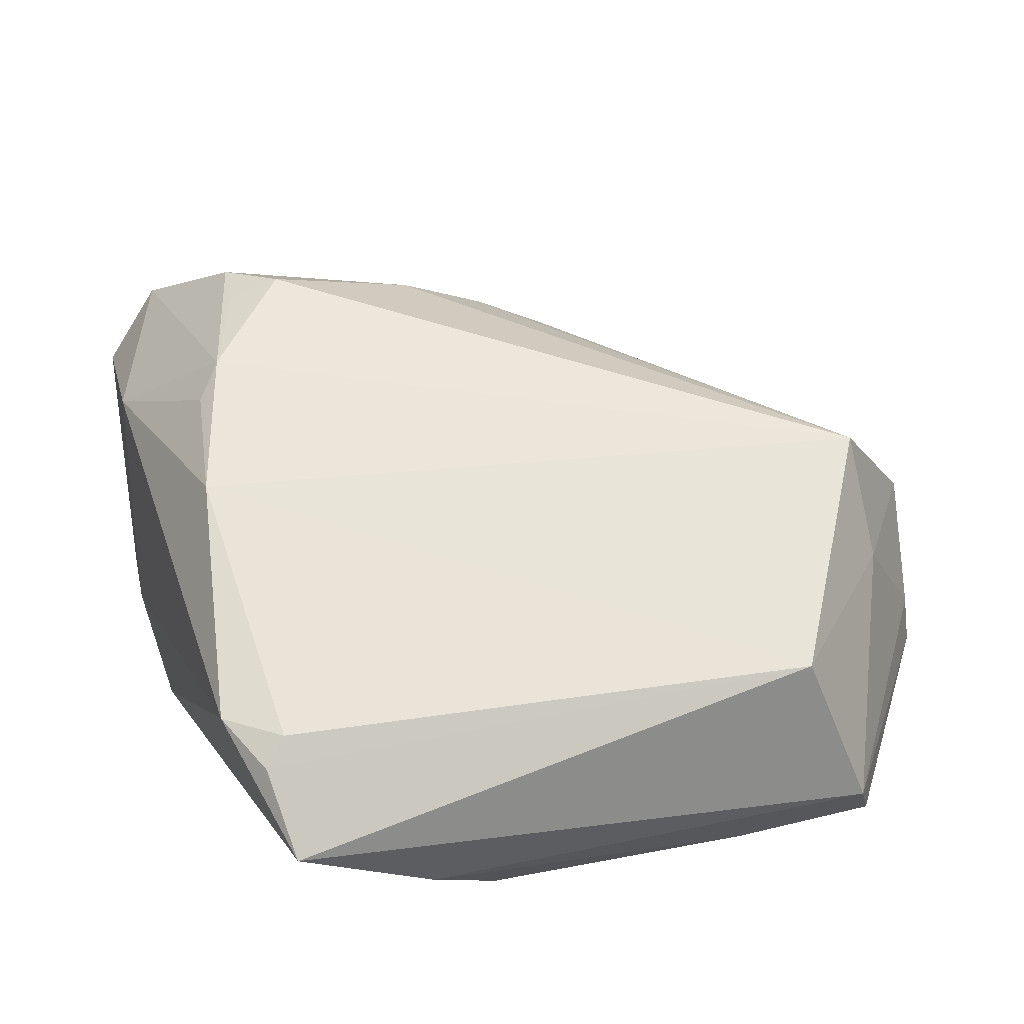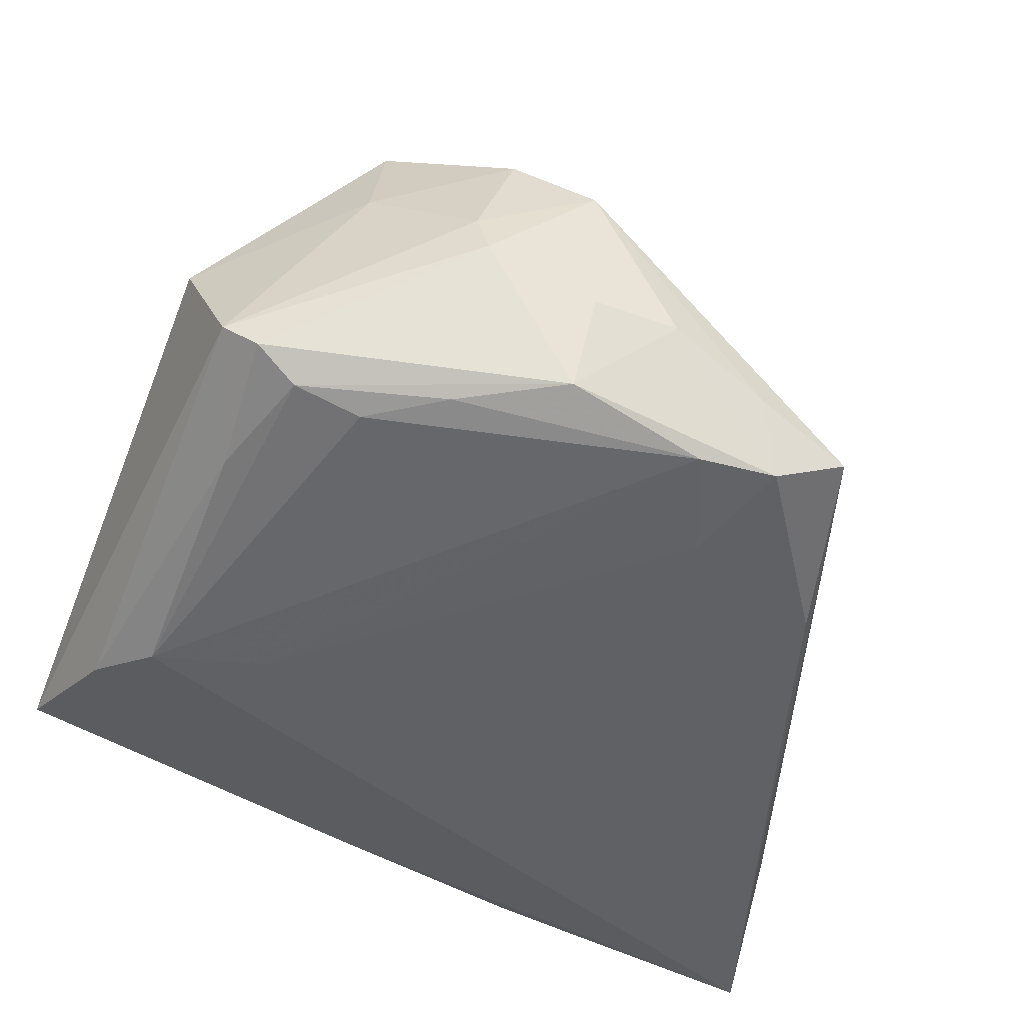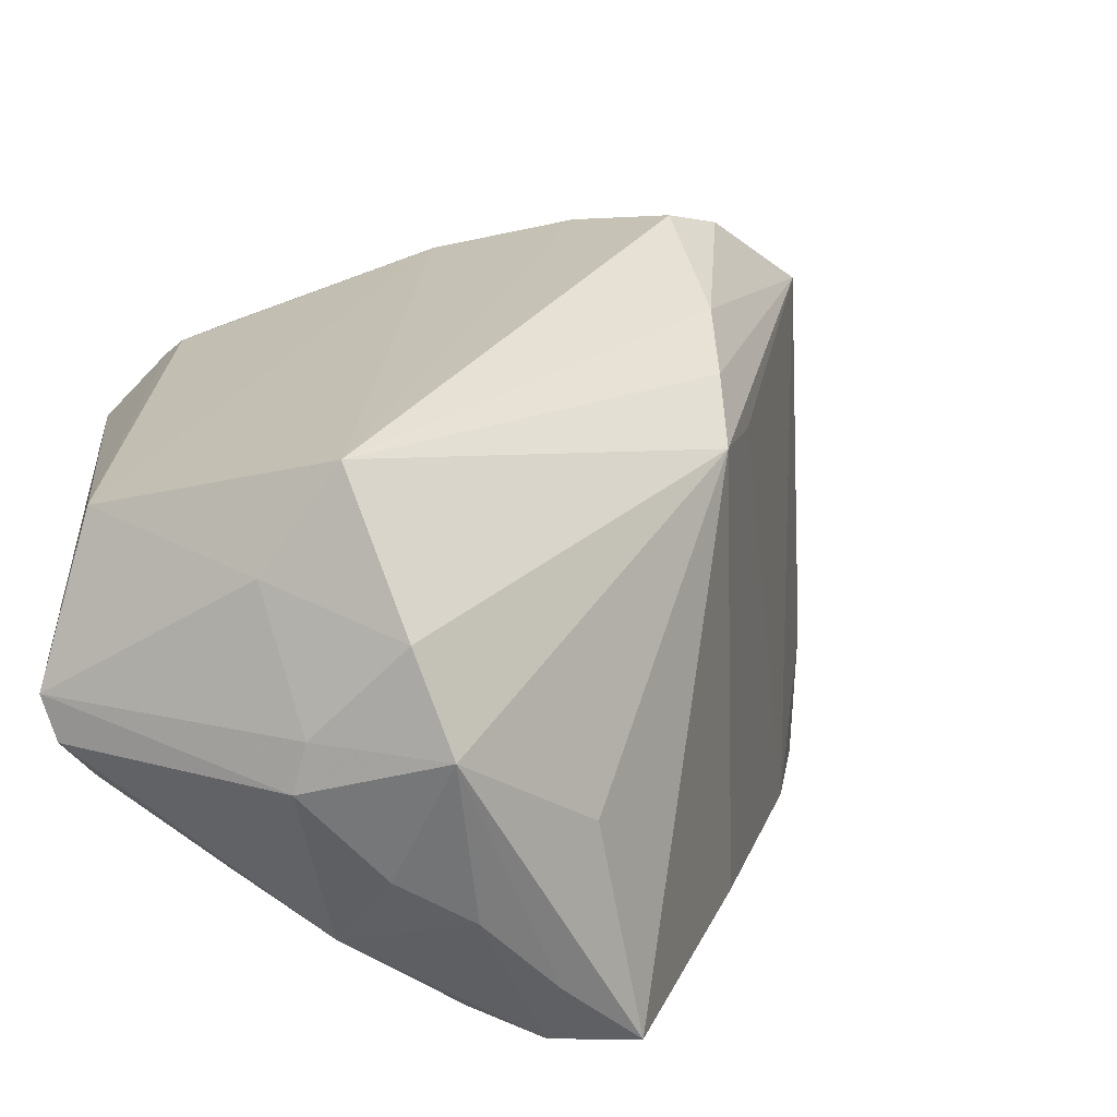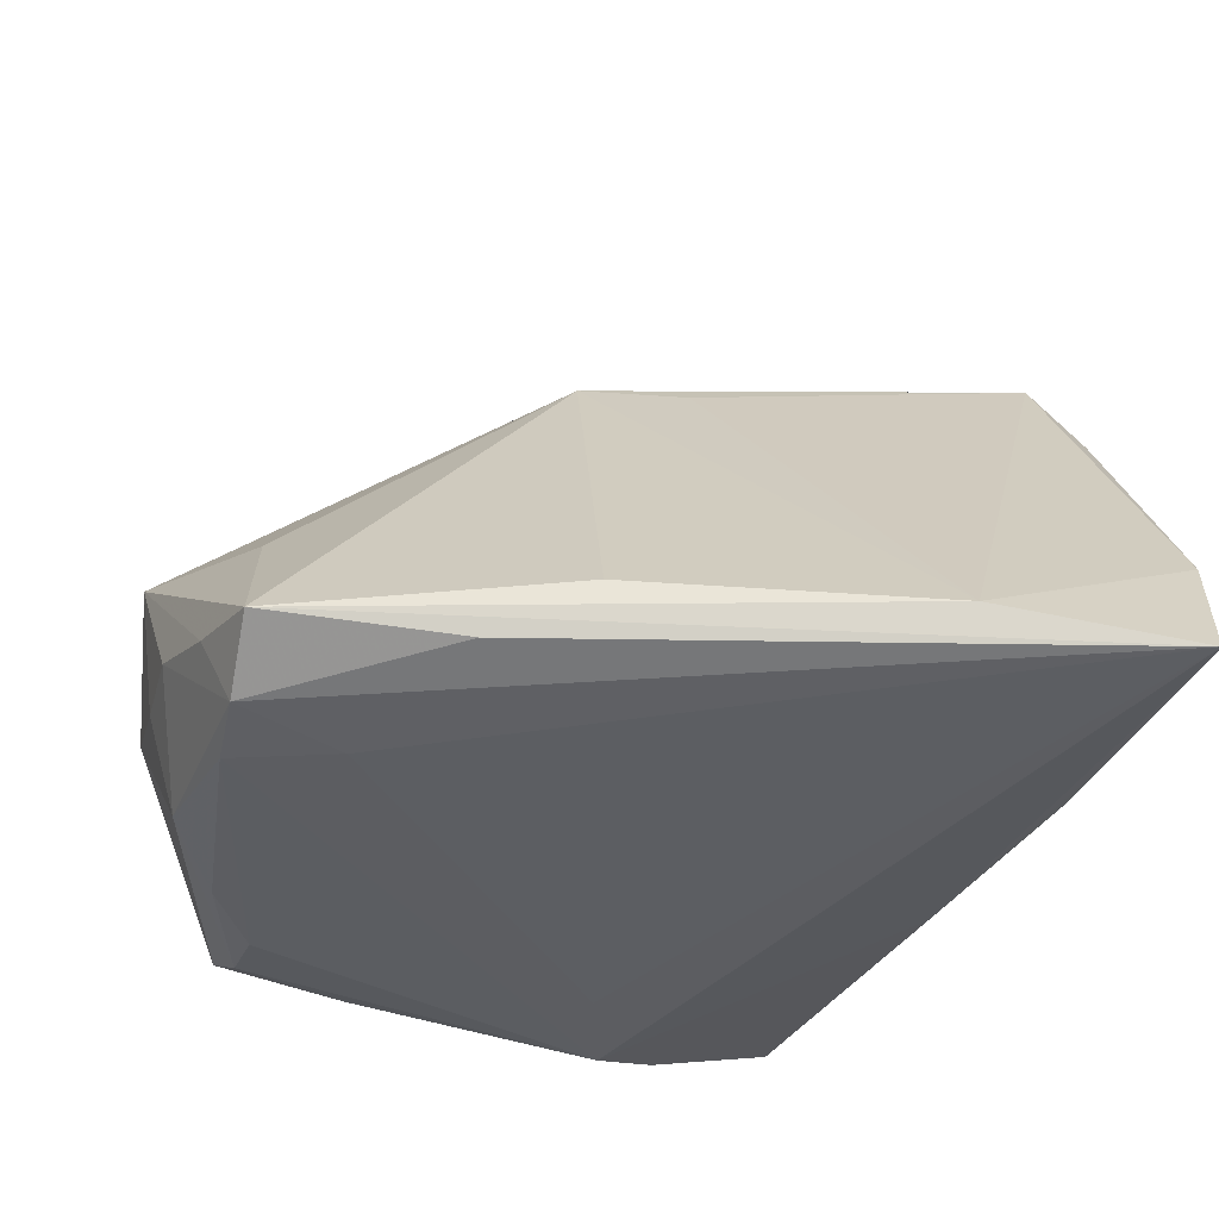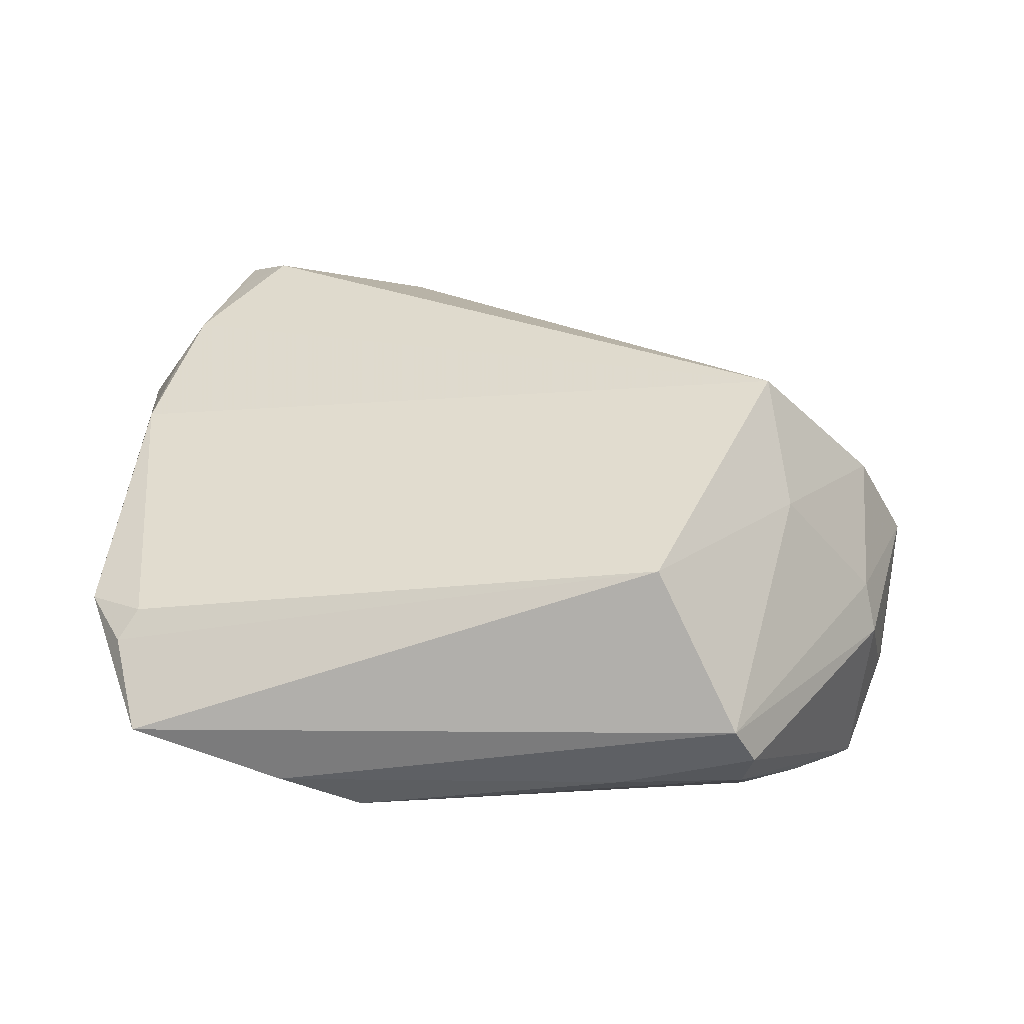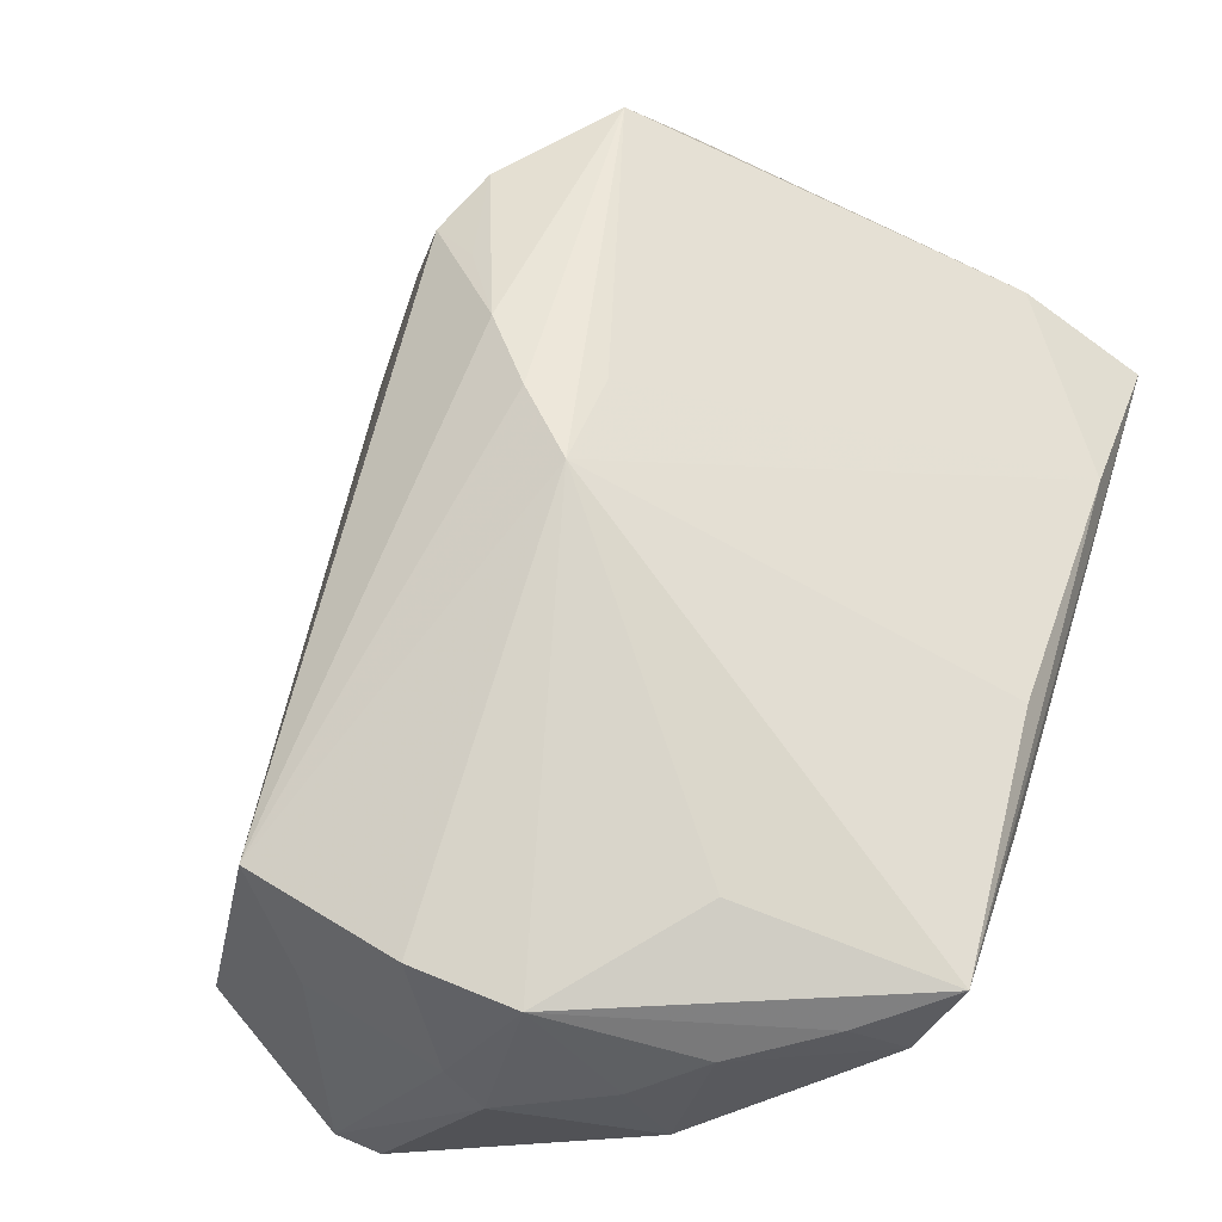
<metadata>
{"format":"obj","ext":"obj","renderer":"f3d","projection":"perspective","resolution":1024,"background":"white","views":[{"elev":16.6,"azim":-102.5,"up":"+Z"},{"elev":-48.2,"azim":-22.6,"up":"+Z"},{"elev":-63.0,"azim":-26.2,"up":"+Y"},{"elev":-38.1,"azim":73.0,"up":"+Z"},{"elev":1.6,"azim":-81.6,"up":"+Z"},{"elev":-50.6,"azim":31.6,"up":"+Y"}]}
</metadata>
<code>
v -0.04686 -0.03577 -0.02777
v 0.01099 -0.03188 -0.0346
v -0.0307 0.007387 -0.0346
v 0.02448 -0.04579 -0.0285
v -0.0005553 0.03817 0.032
v 0.03075 -0.02299 -0.03188
v 0.02268 0.05294 0.0197
v 0.002645 0.02526 0.03336
v 0.005238 0.03819 0.03452
v 0.0003027 -0.05088 -0.01945
v -0.02375 -0.04986 -0.01409
v -0.04151 -0.03399 -0.03086
v 0.03636 -0.0117 -0.02609
v -0.02476 0.04434 0.01337
v 0.03001 0.04674 -0.03145
v -0.01022 -0.05053 -0.01902
v -0.05078 -0.03376 -0.02417
v 0.009634 -0.006993 0.02441
v 0.0324 0.04999 -0.01941
v 0.005515 -0.04426 -0.03403
v 0.01249 -0.04844 -0.02465
v 0.05418 0.04664 -0.0346
v -0.03588 -0.03958 0.002164
v -0.009102 0.04176 -0.02963
v 0.01999 0.04715 0.02956
v -0.04453 0.01202 -0.03428
v -0.04945 0.03841 -0.01056
v -0.05418 -0.02502 -0.005226
v -0.05418 0.03773 -0.02456
v -0.03325 -0.03673 0.01718
v 0.008296 -0.04239 -0.007068
v 0.005531 0.05264 0.01737
v 0.02674 0.05096 -0.007043
v 0.01382 0.005722 0.02303
v 0.00695 0.003131 0.02864
v -0.01072 0.0412 0.02588
v -0.01289 0.04367 0.02149
v -0.01086 -0.05294 -0.001395
v -0.001601 0.03222 0.0346
v 0.04723 0.04978 -0.0187
v 0.0482 0.02375 -0.02964
v -0.04989 0.02075 -0.03072
v -0.02416 -0.03978 -0.03186
v -0.03318 -0.03365 -0.03241
v 0.01517 -0.04504 -0.03364
v 0.004679 0.01382 0.03182
v 0.01805 0.04701 -0.02963
v -0.02492 -0.04883 -0.008189
v -0.04535 -0.01967 -0.03093
v -0.0199 -0.04843 0.006676
v -0.0505 0.04068 -0.01422
v -0.04537 0.04534 -0.009387
v -0.01166 -0.04657 -0.03078
f 12 26 44
f 15 47 22
f 7 33 32
f 43 12 44
f 53 12 43
f 22 26 24
f 24 15 22
f 29 47 24
f 47 15 24
f 3 26 22
f 29 24 42
f 42 24 26
f 22 47 19
f 19 32 33
f 30 36 14
f 14 28 30
f 27 28 14
f 11 38 48
f 50 48 38
f 7 32 25
f 25 32 36
f 30 28 23
f 23 50 30
f 48 50 23
f 17 28 29
f 29 42 17
f 17 23 28
f 11 48 17
f 48 23 17
f 36 32 37
f 37 14 36
f 32 14 37
f 53 43 20
f 20 43 44
f 44 26 20
f 26 3 20
f 38 4 31
f 18 31 4
f 4 13 18
f 34 25 18
f 25 35 18
f 38 31 18
f 18 50 38
f 30 50 18
f 18 35 30
f 30 35 46
f 46 35 25
f 26 12 49
f 49 42 26
f 49 17 42
f 27 14 52
f 52 14 32
f 52 47 29
f 52 19 47
f 32 19 52
f 22 4 6
f 2 3 22
f 2 20 3
f 45 10 53
f 53 20 45
f 45 6 4
f 20 2 45
f 22 6 45
f 45 2 22
f 21 4 38
f 38 10 21
f 21 45 4
f 10 45 21
f 11 53 16
f 53 10 16
f 16 38 11
f 16 10 38
f 41 4 22
f 41 13 4
f 41 25 34
f 34 18 41
f 41 18 13
f 39 36 30
f 30 46 39
f 1 49 12
f 17 49 1
f 1 12 53
f 1 53 11
f 11 17 1
f 51 52 29
f 27 52 51
f 29 28 51
f 51 28 27
f 40 41 22
f 25 41 40
f 7 25 40
f 22 19 40
f 40 33 7
f 40 19 33
f 9 25 36
f 9 46 25
f 36 39 5
f 5 9 36
f 39 9 5
f 8 39 46
f 46 9 8
f 8 9 39

</code>
